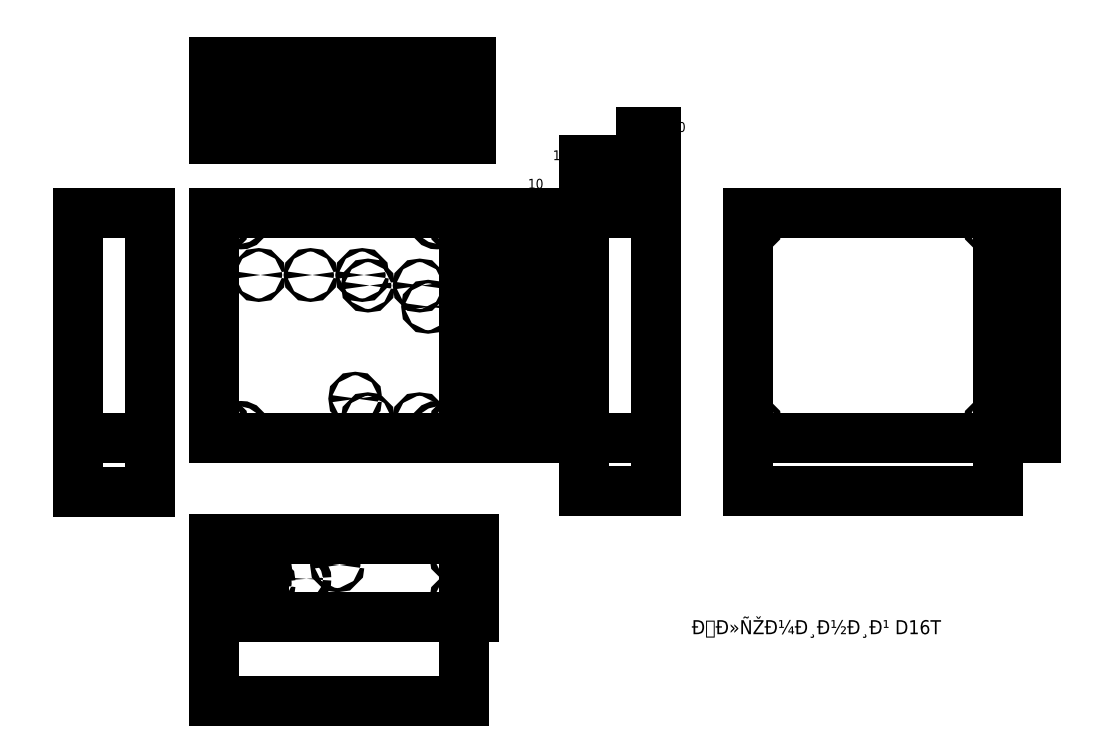
<metadata>
{"format":"dxf","ext":"dxf","renderer":"ezdxf+matplotlib","layout":"modelspace","background":"white","min_lineweight":24,"dpi":150}
</metadata>
<code>
0
SECTION
2
ENTITIES
0
LINE
8
View001
10
85.5
20
230
30
0
11
174.5
21
230
31
0
0
LINE
8
View001
10
85.5
20
150
30
0
11
85.5
21
230
31
0
0
LINE
8
View001
10
174.5
20
230
30
0
11
174.5
21
150
31
0
0
LINE
8
View001
10
174.5
20
150
30
0
11
85.5
21
150
31
0
0
CIRCLE
8
View001
10
88.1
20
155
40
0.75
0
CIRCLE
8
View001
10
95.17
20
153.1
40
1
0
CIRCLE
8
View001
10
140.3
20
156.5
40
0.625
0
CIRCLE
8
View001
10
135.9
20
163.8
40
0.625
0
CIRCLE
8
View001
10
158.7
20
156.5
40
0.625
0
CIRCLE
8
View001
10
165
20
153.1
40
1
0
CIRCLE
8
View001
10
172.1
20
155
40
0.75
0
CIRCLE
8
View001
10
101.5
20
207.8
40
0.625
0
CIRCLE
8
View001
10
119.9
20
207.8
40
0.625
0
CIRCLE
8
View001
10
88.1
20
225
40
0.75
0
CIRCLE
8
View001
10
95.17
20
226.9
40
1
0
CIRCLE
8
View001
10
140.4
20
204.1
40
0.625
0
CIRCLE
8
View001
10
138.3
20
207.8
40
0.625
0
CIRCLE
8
View001
10
161.8
20
196.6
40
0.625
0
CIRCLE
8
View001
10
158.8
20
204.1
40
0.625
0
CIRCLE
8
View001
10
165
20
226.9
40
1
0
CIRCLE
8
View001
10
172.1
20
225
40
0.75
0
DIMENSION
8
Dimension003
2
*Dimension003
10
187
20
193.2
30
0
11
182
21
193.2
31
0
70
32
1
160
3
STANDARD
13
174.5
23
230
33
0
14
174.5
24
150
34
0
50
90
0
LINE
8
View002
10
242.8
20
230
30
0
11
242.8
21
150
31
0
0
LINE
8
View002
10
217.2
20
230
30
0
11
242.8
21
230
31
0
0
LINE
8
View002
10
242.8
20
150
30
0
11
217.2
21
150
31
0
0
LINE
8
View002
10
217.2
20
150
30
0
11
217.2
21
230
31
0
0
DIMENSION
8
Dimension004
2
*Dimension004
10
231.2
20
131
30
0
11
231.2
21
126
31
0
70
32
1
51
3
STANDARD
13
242.8
23
150
33
0
14
217.2
24
150
34
0
0
LINE
8
View003
10
37.25
20
150
30
0
11
37.25
21
230
31
0
0
LINE
8
View003
10
62.75
20
150
30
0
11
37.25
21
150
31
0
0
LINE
8
View003
10
37.25
20
230
30
0
11
62.75
21
230
31
0
0
LINE
8
View003
10
62.75
20
230
30
0
11
62.75
21
150
31
0
0
DIMENSION
8
Dimension005
2
*Dimension005
10
47.75
20
130.6
30
0
11
47.75
21
125.6
31
0
70
32
1
51
3
STANDARD
13
62.75
23
150
33
0
14
37.25
24
150
34
0
0
LINE
8
View004
10
174.5
20
283.8
30
0
11
85.5
21
283.8
31
0
0
LINE
8
View004
10
174.5
20
256.2
30
0
11
174.5
21
283.8
31
0
0
LINE
8
View004
10
85.5
20
283.8
30
0
11
85.5
21
256.2
31
0
0
LINE
8
View004
10
85.5
20
256.2
30
0
11
174.5
21
256.2
31
0
0
CIRCLE
8
View004
10
88
20
262.2
40
0.75
0
LINE
8
View004
10
151.5
20
260.1
30
0
11
151.5
21
267.1
31
0
0
LINE
8
View004
10
98
20
260.1
30
0
11
151.5
21
260.1
31
0
0
LINE
8
View004
10
98
20
267.1
30
0
11
98
21
260.1
31
0
0
LINE
8
View004
10
151.5
20
267.1
30
0
11
98
21
267.1
31
0
0
CIRCLE
8
View004
10
88
20
277.8
40
0.75
0
CIRCLE
8
View004
10
172
20
262.2
40
0.75
0
LINE
8
View004
10
161.2
20
260.6
30
0
11
161.2
21
270.1
31
0
0
LINE
8
View004
10
158.5
20
260.6
30
0
11
161.2
21
260.6
31
0
0
LINE
8
View004
10
158.5
20
270.1
30
0
11
158.5
21
260.6
31
0
0
LINE
8
View004
10
161.2
20
270.1
30
0
11
158.5
21
270.1
31
0
0
CIRCLE
8
View004
10
172
20
277.8
40
0.75
0
DIMENSION
8
Dimension006
2
*Dimension006
10
177.1
20
271.4
30
0
11
182.1
21
271.4
31
0
70
32
1
55
3
STANDARD
13
174.5
23
256.2
33
0
14
174.5
24
283.8
34
0
50
90
0
LINE
8
View005
10
85.5
20
86.25
30
0
11
174.5
21
86.25
31
0
0
LINE
8
View005
10
85.5
20
113.8
30
0
11
85.5
21
86.25
31
0
0
LINE
8
View005
10
174.5
20
86.25
30
0
11
174.5
21
113.8
31
0
0
LINE
8
View005
10
174.5
20
113.8
30
0
11
85.5
21
113.8
31
0
0
CIRCLE
8
View005
10
88
20
107.8
40
0.75
0
CIRCLE
8
View005
10
101.2
20
108
40
0.75
0
CIRCLE
8
View005
10
96.05
20
102
40
0.625
0
LINE
8
View005
10
97.94
20
101
30
0
11
102
21
101
31
0
0
ARC
8
View005
10
102
20
101.5
30
0
40
0.4239
50
-90
51
1.921e-12
0
LINE
8
View005
10
102.5
20
101.5
30
0
11
102.5
21
102.5
31
0
0
ARC
8
View005
10
102
20
102.5
30
0
40
0.4239
50
0
51
90
0
LINE
8
View005
10
102
20
102.9
30
0
11
97.94
21
102.9
31
0
0
ARC
8
View005
10
97.94
20
102.5
30
0
40
0.4239
50
90
51
180
0
LINE
8
View005
10
97.51
20
102.5
30
0
11
97.51
21
101.5
31
0
0
ARC
8
View005
10
97.94
20
101.5
30
0
40
0.4239
50
180
51
-90
0
CIRCLE
8
View005
10
104
20
102
40
0.625
0
CIRCLE
8
View005
10
129.5
20
104.7
40
0.75
0
CIRCLE
8
View005
10
95
20
98
40
0.75
0
LINE
8
View005
10
96.5
20
96.25
30
0
11
103.5
21
96.25
31
0
0
LINE
8
View005
10
103.5
20
96.25
30
0
11
103.5
21
99.75
31
0
0
LINE
8
View005
10
103.5
20
99.75
30
0
11
96.5
21
99.75
31
0
0
LINE
8
View005
10
96.5
20
99.75
30
0
11
96.5
21
96.25
31
0
0
CIRCLE
8
View005
10
105
20
98
40
0.75
0
CIRCLE
8
View005
10
88
20
92.25
40
0.75
0
CIRCLE
8
View005
10
117
20
99.7
40
1.5
0
CIRCLE
8
View005
10
172
20
107.8
40
0.75
0
CIRCLE
8
View005
10
172
20
92.25
40
0.75
0
DIMENSION
8
Dimension007
2
*Dimension007
10
134.3
20
56.19
30
0
11
134.3
21
61.19
31
0
70
32
1
178
3
STANDARD
13
85.5
23
86.25
33
0
14
174.5
24
86.25
34
0
0
DIMENSION
8
Dimension008
2
*Dimension008
10
178.1
20
102.8
30
0
11
183.1
21
102.8
31
0
70
32
1
55
3
STANDARD
13
174.5
23
86.25
33
0
14
174.5
24
113.8
34
0
50
90
0
LINE
8
View006
10
275.5
20
230
30
0
11
364.5
21
230
31
0
0
LINE
8
View006
10
275.5
20
150
30
0
11
275.5
21
230
31
0
0
LINE
8
View006
10
364.5
20
230
30
0
11
364.5
21
150
31
0
0
LINE
8
View006
10
364.5
20
150
30
0
11
275.5
21
150
31
0
0
CIRCLE
8
View006
10
278
20
155
40
0.75
0
CIRCLE
8
View006
10
362
20
155
40
0.75
0
CIRCLE
8
View006
10
278
20
225
40
0.75
0
CIRCLE
8
View006
10
362
20
225
40
0.75
0
DIMENSION
8
Dimension009
2
*Dimension009
10
320.2
20
131
30
0
11
320.2
21
126
31
0
70
32
1
178
3
STANDARD
13
364.5
23
150
33
0
14
275.5
24
150
34
0
0
DIMENSION
8
Dimension010
2
*Dimension010
10
378.3
20
197
30
0
11
373.3
21
197
31
0
70
32
1
160
3
STANDARD
13
364.5
23
230
33
0
14
364.5
24
150
34
0
50
90
0
LINE
8
View007
10
202.5
20
230
30
0
11
197.5
21
230
31
0
0
LINE
8
View007
10
202.5
20
230
30
0
11
202.5
21
150
31
0
0
LINE
8
View007
10
197.5
20
230
30
0
11
197.5
21
150
31
0
0
LINE
8
View007
10
202.5
20
150
30
0
11
197.5
21
150
31
0
0
CIRCLE
8
View007
10
199.9
20
225
40
0.6
0
CIRCLE
8
View007
10
199.9
20
155
40
0.6
0
LINE
8
View007
10
200.5
20
225
30
0
11
199.3
21
225
31
0
0
LINE
8
View007
10
200.5
20
155
30
0
11
199.3
21
155
31
0
0
LINE
8
View008
10
217.2
20
237.5
30
0
11
217.2
21
242.5
31
0
0
LINE
8
View008
10
242.8
20
237.5
30
0
11
242.8
21
242.5
31
0
0
LINE
8
View008
10
242.8
20
237.5
30
0
11
217.2
21
237.5
31
0
0
LINE
8
View008
10
242.8
20
242.5
30
0
11
217.2
21
242.5
31
0
0
CIRCLE
8
View008
10
237.8
20
240.1
40
0.6
0
CIRCLE
8
View008
10
222.2
20
240.1
40
0.6
0
LINE
8
View008
10
222.2
20
239.5
30
0
11
222.2
21
240.7
31
0
0
LINE
8
View008
10
237.8
20
239.5
30
0
11
237.8
21
240.7
31
0
0
DIMENSION
8
Dimension013
2
*Dimension013
10
250.7
20
258.8
30
0
11
250.7
21
253.8
31
0
70
32
1
10
3
STANDARD
13
242.8
23
240.1
33
0
14
237.8
24
240.1
34
0
0
DIMENSION
8
Dimension014
2
*Dimension014
10
209
20
248.7
30
0
11
209
21
253.7
31
0
70
32
1
10
3
STANDARD
13
217.2
23
240.1
33
0
14
222.2
24
240.1
34
0
0
DIMENSION
8
Dimension015
2
*Dimension015
10
201.9
20
145.2
30
0
11
206.9
21
145.2
31
0
70
32
1
10
3
STANDARD
13
200.5
23
150
33
0
14
200.5
24
155
34
0
50
90
0
DIMENSION
8
Dimension016
2
*Dimension016
10
200.1
20
238.6
30
0
11
205.1
21
238.6
31
0
70
32
1
10
3
STANDARD
13
200.5
23
225
33
0
14
200.5
24
230
34
0
50
90
0
TEXT
8
Annotation
10
300
20
80
30
0
40
5
1
Алюминий D16T
7
STANDARD
72
1
11
300
21
80
31
0
0
ENDSEC
0
EOF

</code>
